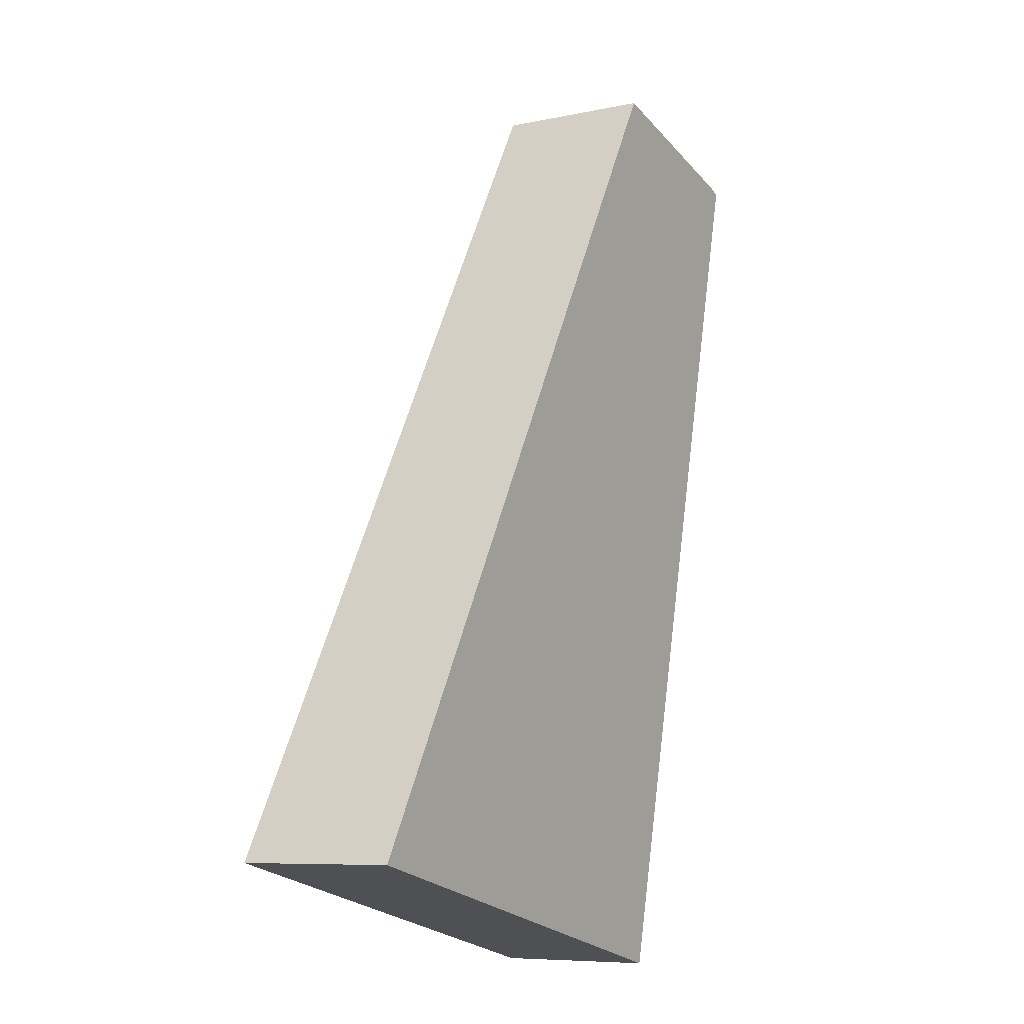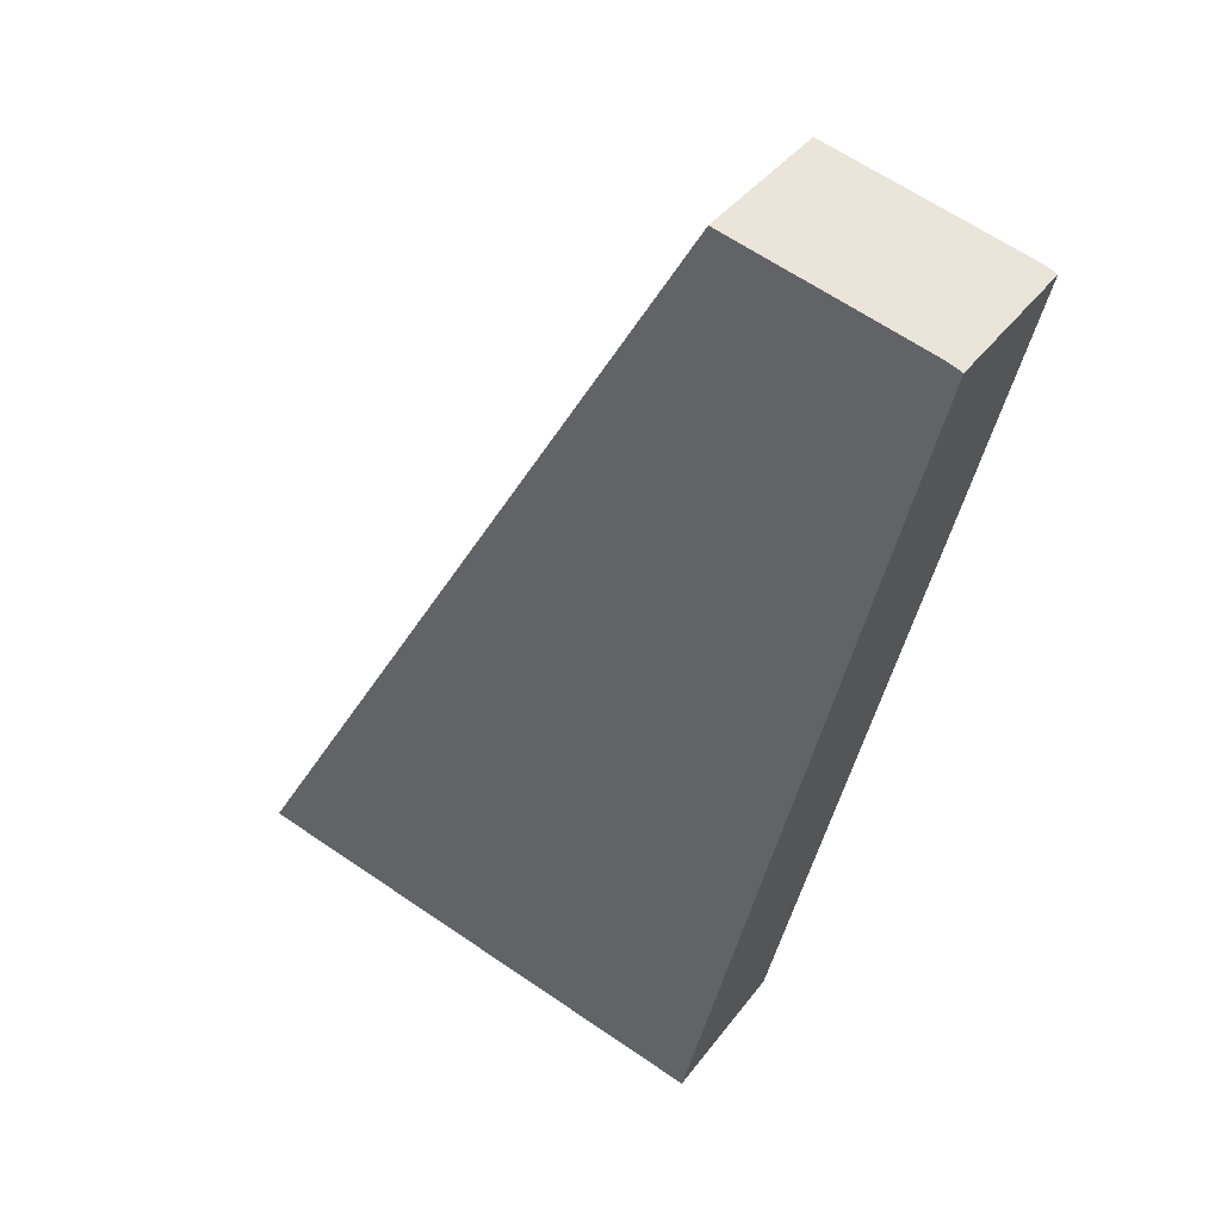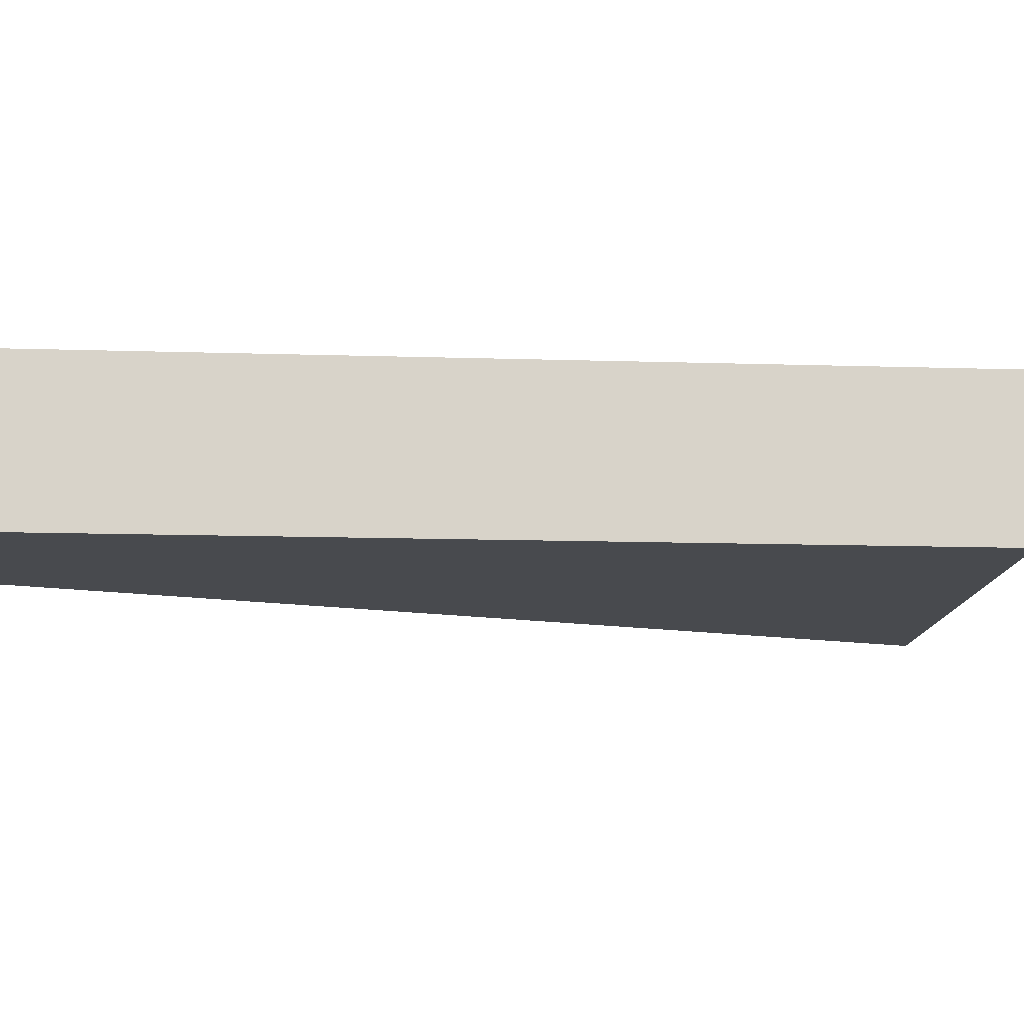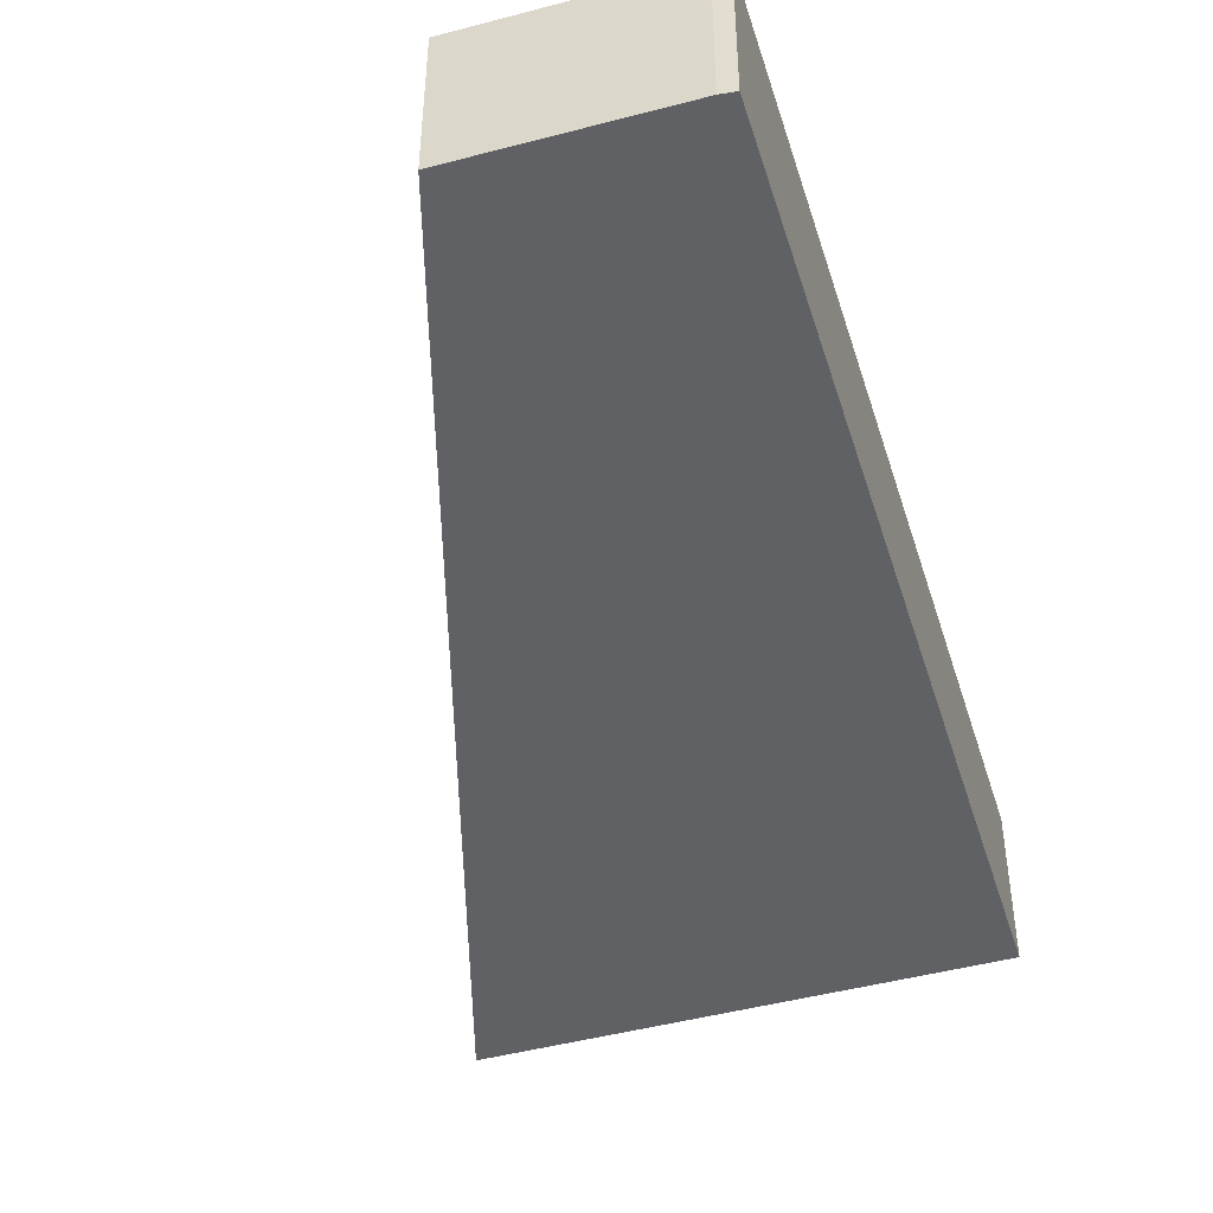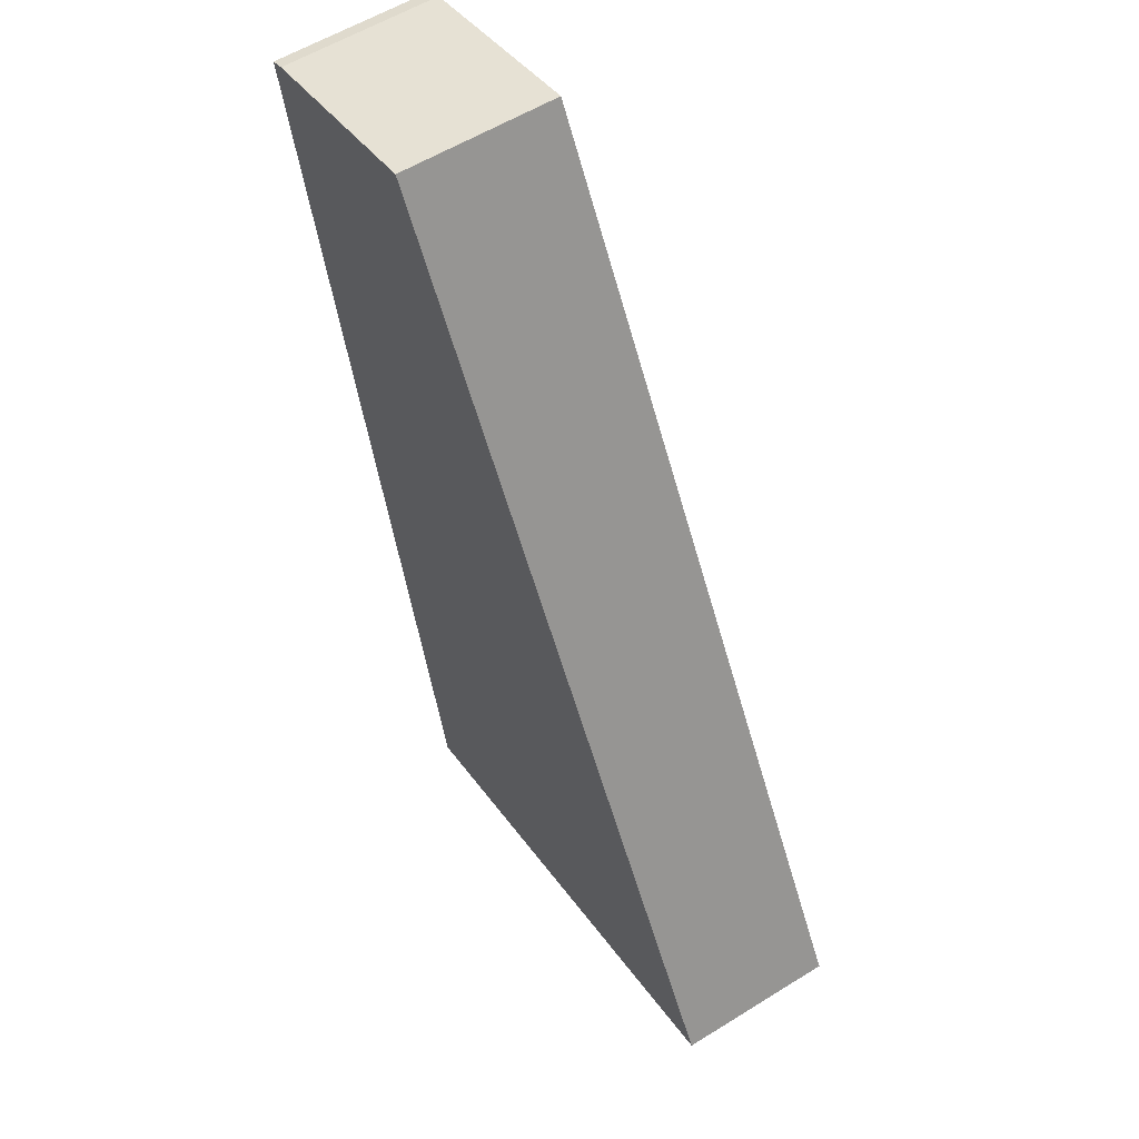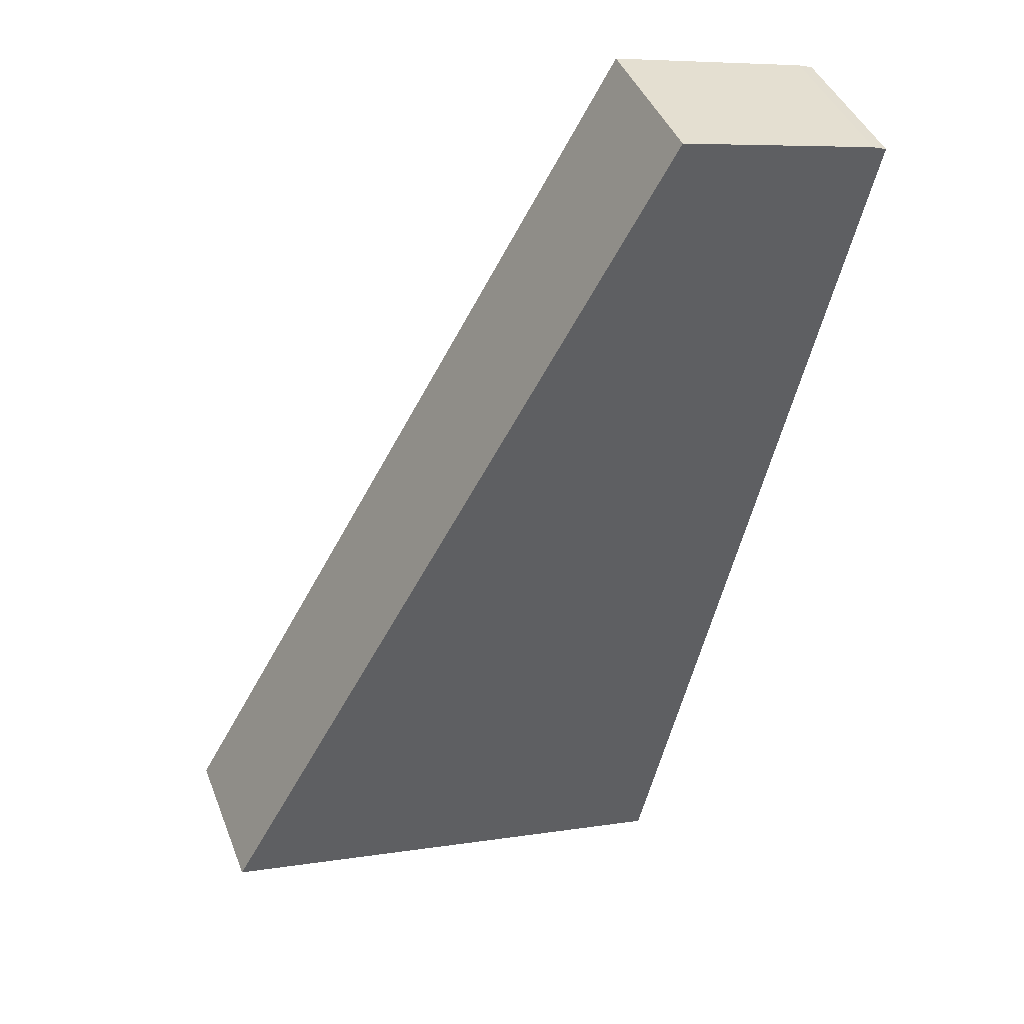
<metadata>
{"format":"obj","ext":"obj","renderer":"f3d","projection":"perspective","resolution":1024,"background":"white","views":[{"elev":-7.8,"azim":-59.2,"up":"+Z"},{"elev":38.9,"azim":32.5,"up":"+Z"},{"elev":-12.9,"azim":99.4,"up":"+Y"},{"elev":-46.0,"azim":30.5,"up":"+Y"},{"elev":57.0,"azim":-122.9,"up":"+Z"},{"elev":42.3,"azim":-20.4,"up":"+Z"}]}
</metadata>
<code>
v  14.17 4.673 -3.354
v  20.13 4.673 23.25
v  20.55 4.673 23.1
v  14.27 4.673 24.68
v  0 4.673 2.861e-16
v  20.13 -1.424e-15 23.25
v  20.55 -1.414e-15 23.1
v  14.27 -1.511e-15 24.68
v  14.17 2.054e-16 -3.354
v  0 0 0
g defaultobject
f 1 2 3
f 2 1 4
f 4 1 5
f 6 3 2
f 3 6 7
f 8 2 4
f 2 8 6
f 7 1 3
f 1 7 9
f 9 5 1
f 5 9 10
f 10 4 5
f 4 10 8
f 6 9 7
f 9 6 8
f 9 8 10

</code>
